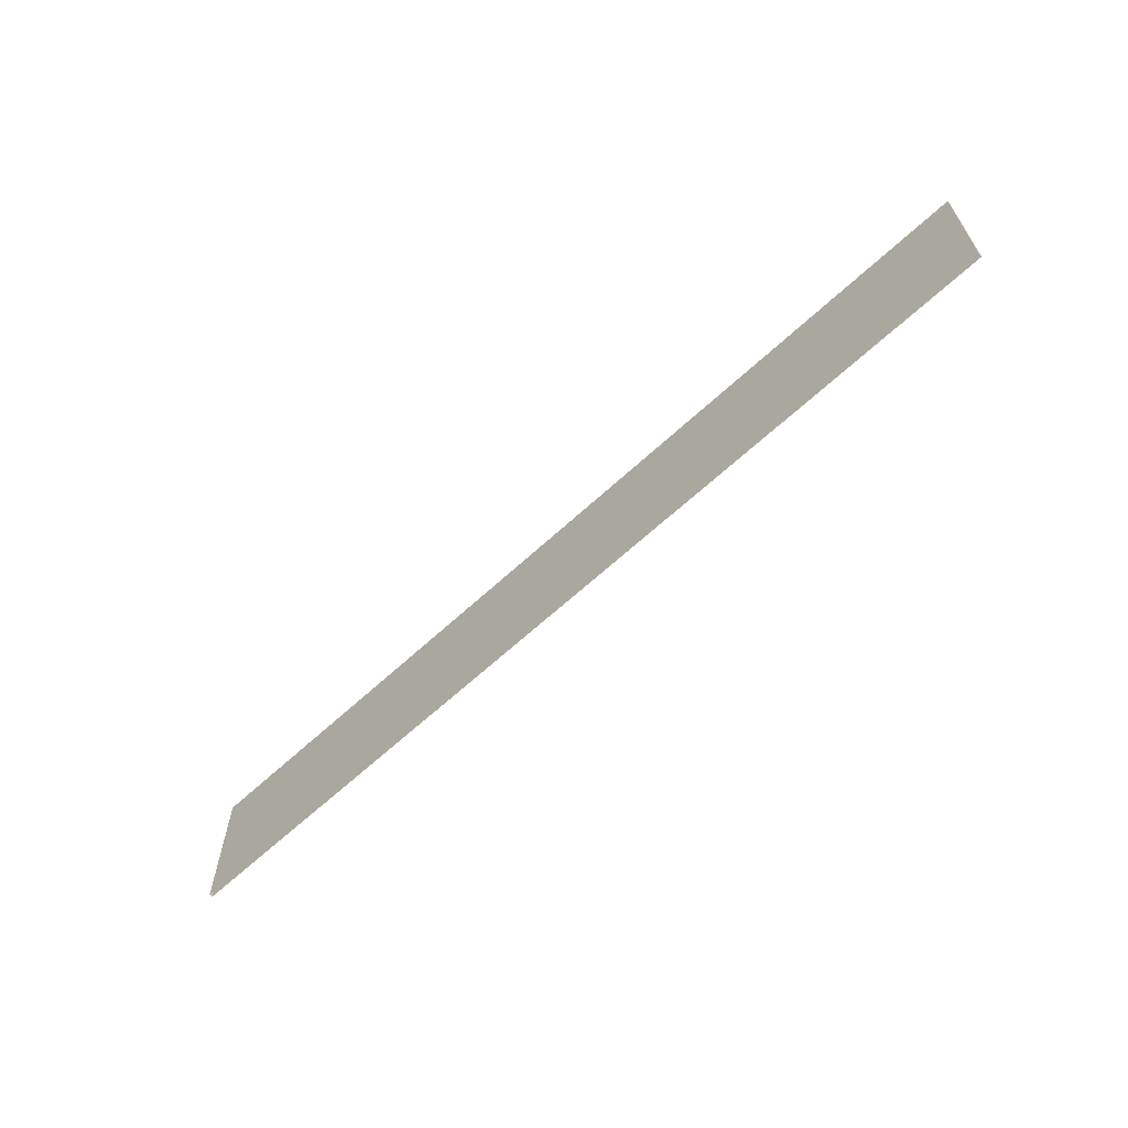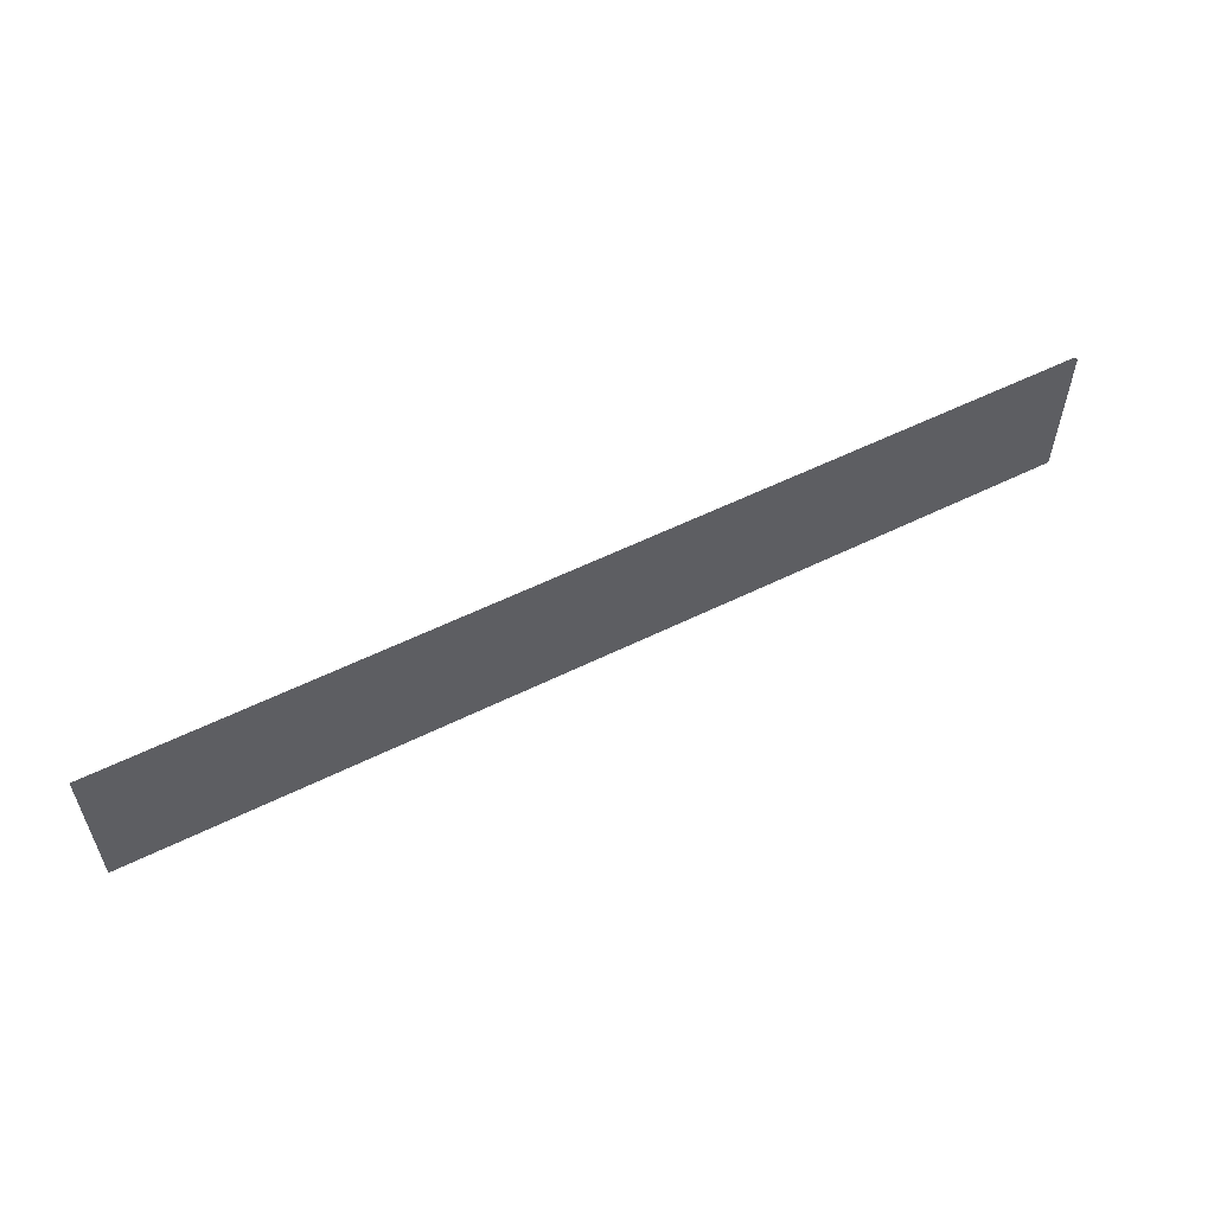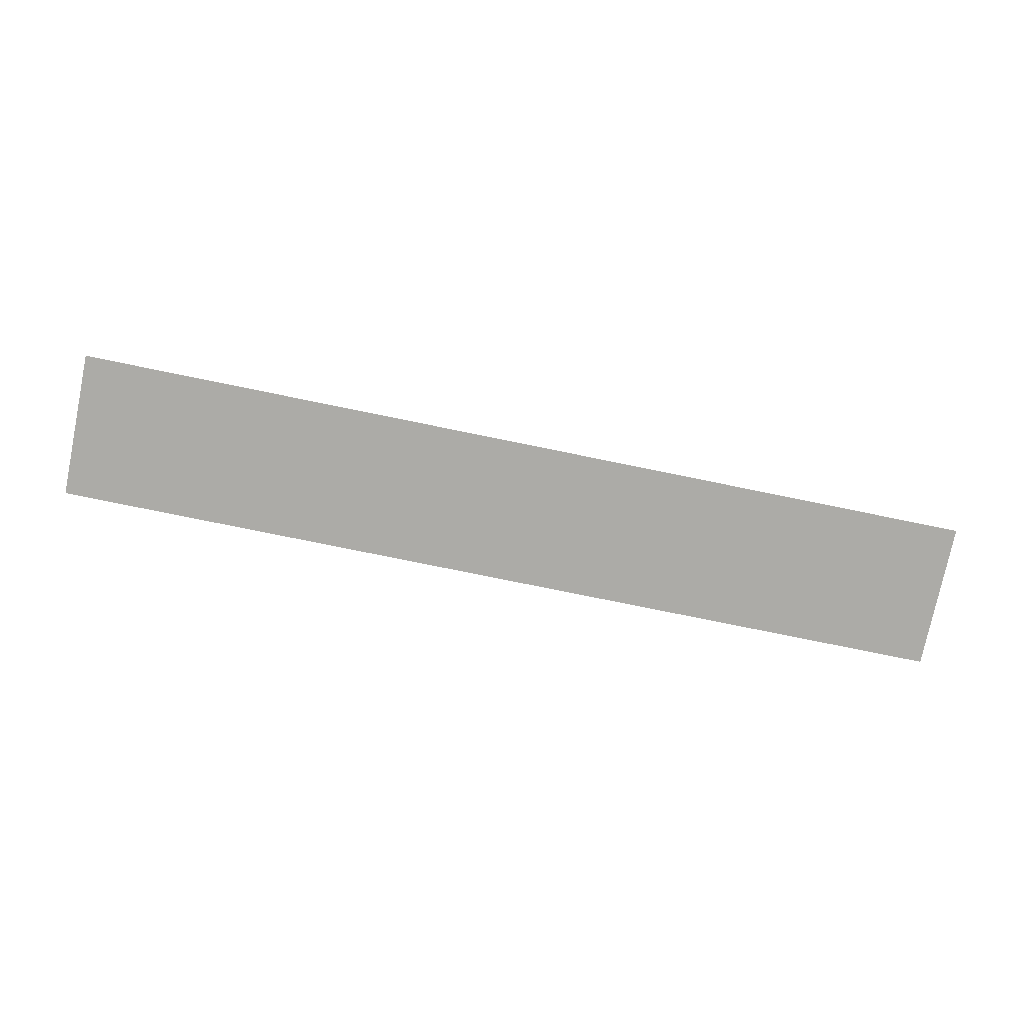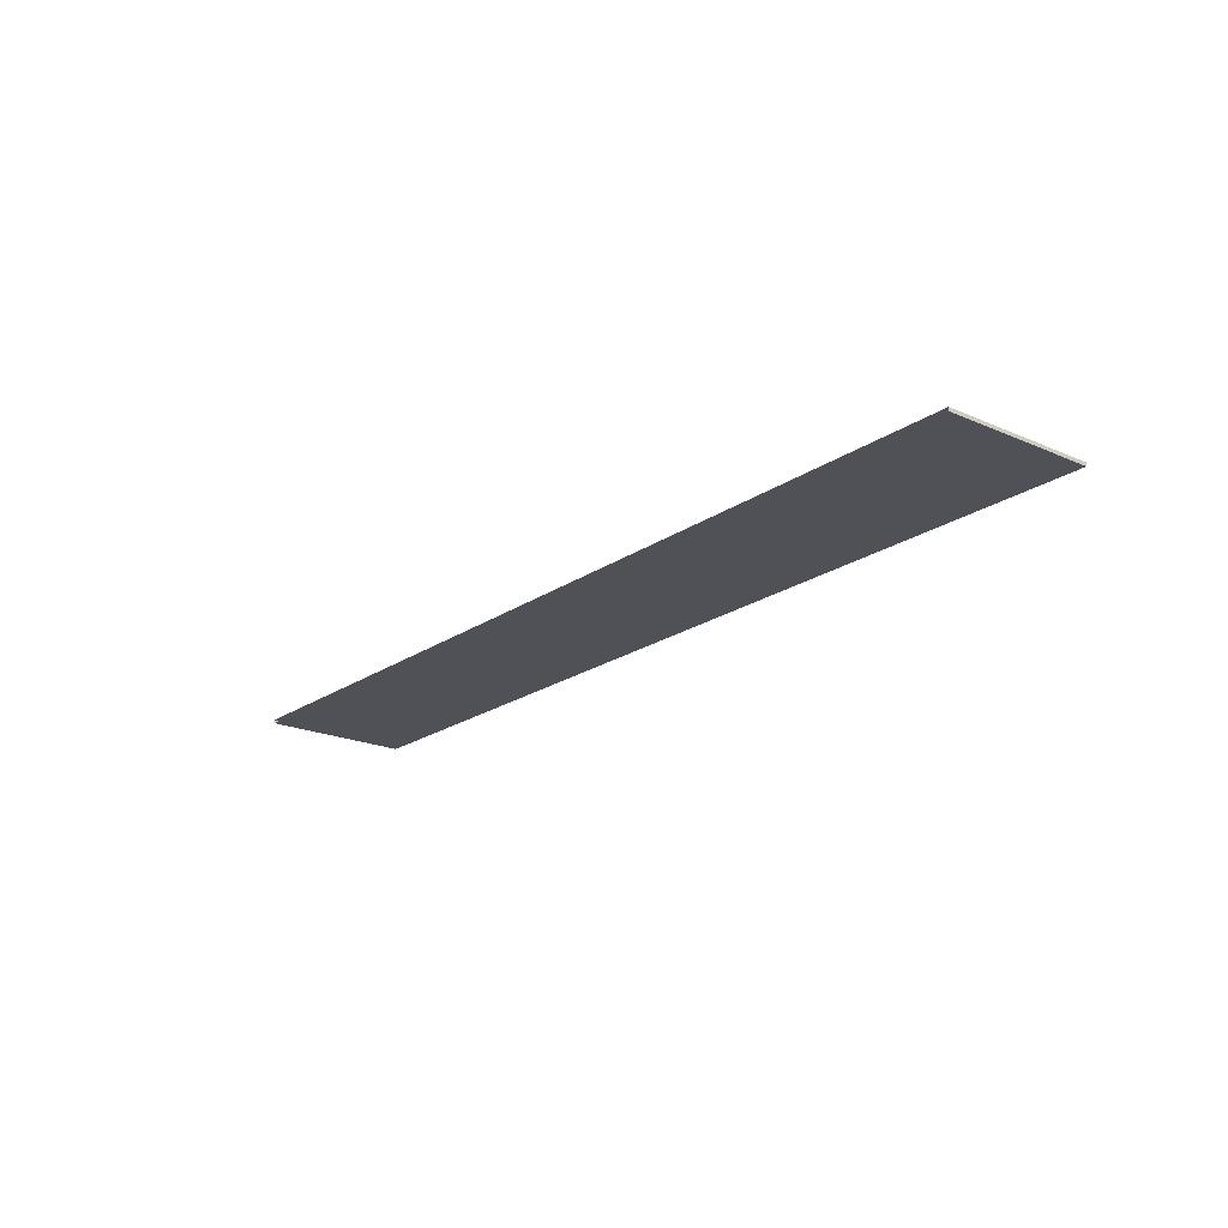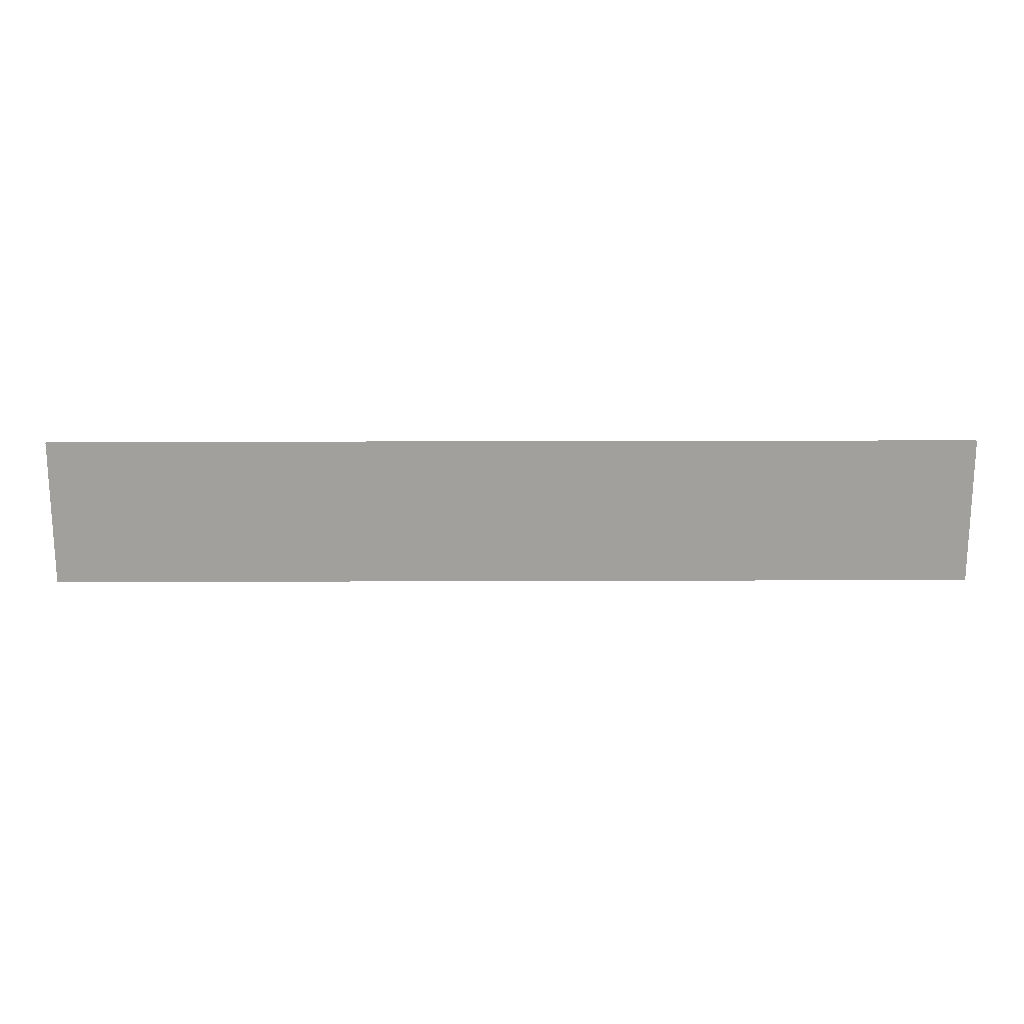
<metadata>
{"format":"obj","ext":"obj","renderer":"f3d","projection":"perspective","resolution":1024,"background":"white","views":[{"elev":-63.1,"azim":43.3,"up":"+Y"},{"elev":56.5,"azim":-27.3,"up":"+Y"},{"elev":-76.2,"azim":-11.6,"up":"+Z"},{"elev":-20.4,"azim":-128.7,"up":"+Z"},{"elev":18.5,"azim":179.6,"up":"+Y"}]}
</metadata>
<code>
o model_18
v 35.43 2.058 0.01398
v 35.43 2.694 0.01398
v 31.44 2.058 0.01398
v 31.44 2.694 0.01398
v 31.44 2.694 0.01398
v 31.44 2.694 -0.0003338
v 31.44 2.058 0.01398
v 31.44 2.058 -0.0003338
v 35.43 2.058 -0.0003338
v 35.43 2.694 -0.0003338
v 35.43 2.058 0.01398
v 35.43 2.694 0.01398
v 35.43 2.694 -0.0003338
v 35.43 2.058 -0.0003338
v 31.44 2.694 -0.0003338
v 31.44 2.058 -0.0003338
f 1 2 3
f 2 4 3
f 3 4 4
f 4 5 4
f 4 5 5
f 5 6 5
f 5 6 7
f 6 8 7
f 7 8 8
f 8 9 8
f 8 9 9
f 9 10 9
f 9 10 11
f 10 12 11
f 11 12 12
f 12 13 12
f 12 13 13
f 13 14 13
f 13 14 15
f 14 16 15

</code>
